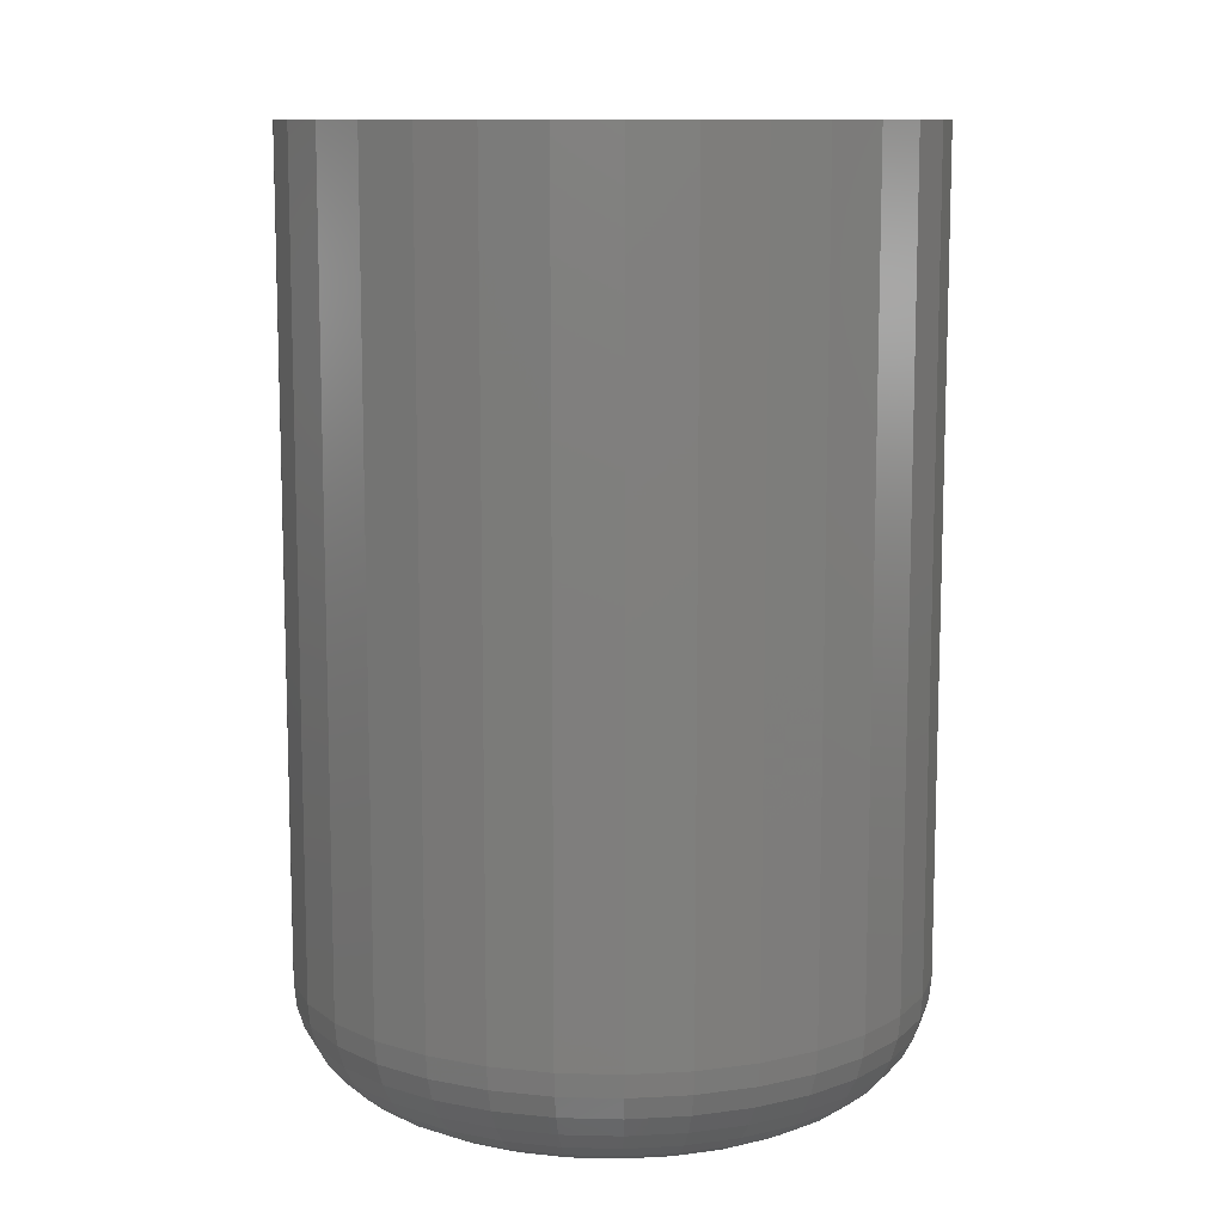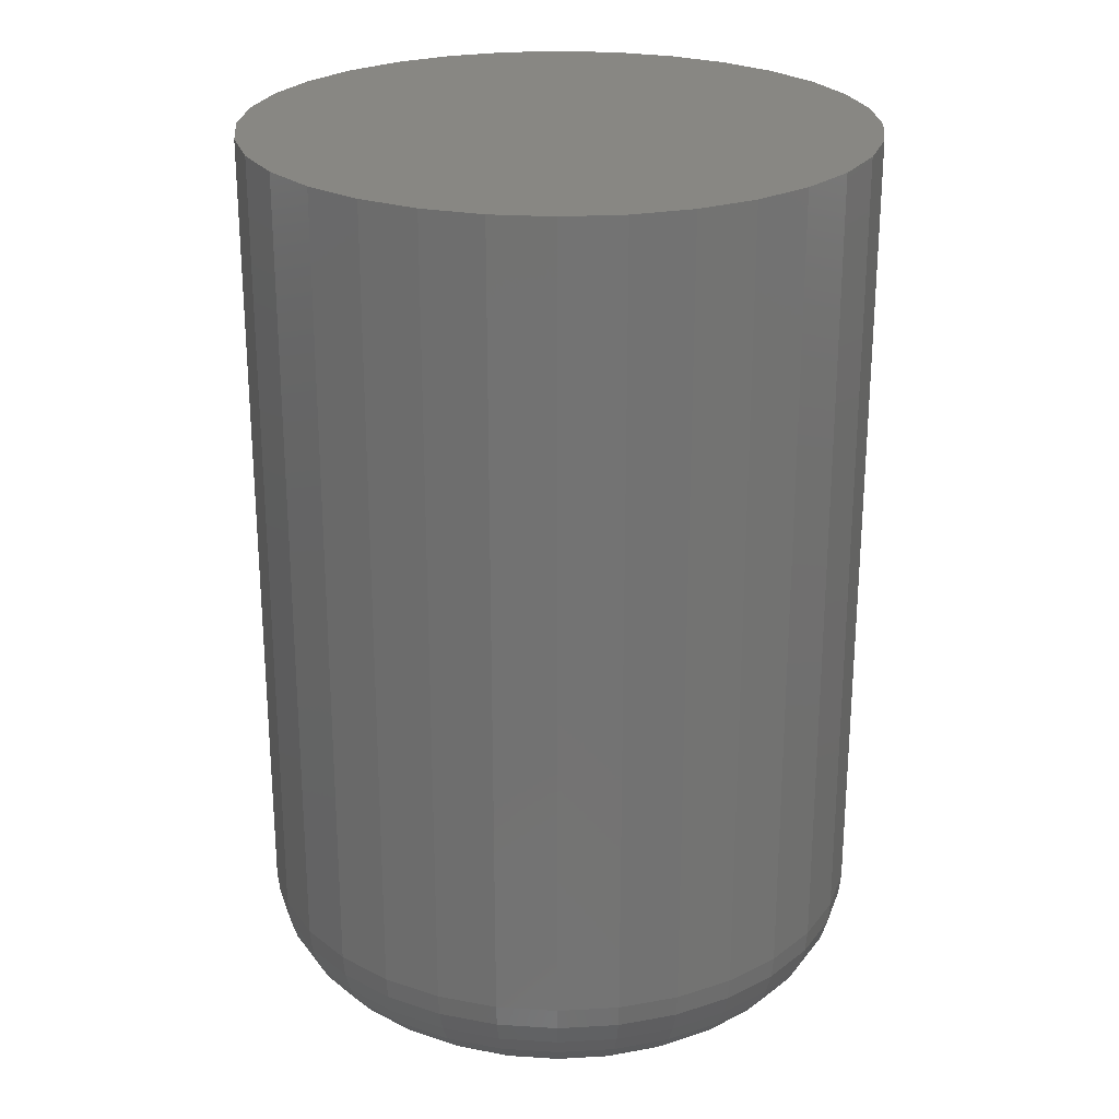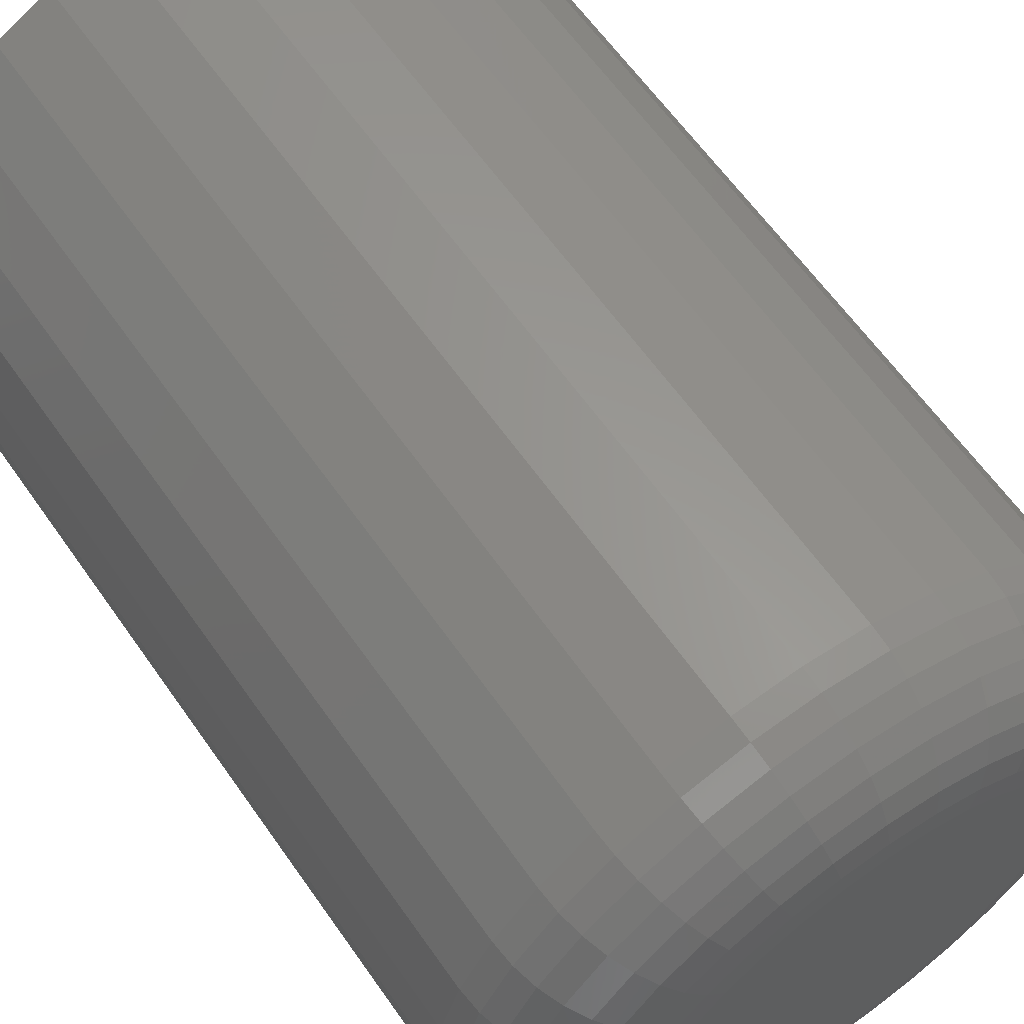
<metadata>
{"format":"stl","ext":"stl","renderer":"f3d","projection":"perspective","resolution":1024,"background":"white","views":[{"elev":10.8,"azim":-114.5,"up":"+Z"},{"elev":24.8,"azim":124.1,"up":"+Z"},{"elev":62.1,"azim":145.1,"up":"+Y"}]}
</metadata>
<code>
# stl→obj: 320 verts, 636 faces
v 0.002632 0.1589 0
v 0.03363 0.1558 0
v -0.02836 0.1558 0
v -0.05817 0.1468 0
v 0.06343 0.1468 0
v 0.03363 -0.1558 0
v -0.02836 -0.1558 0
v 0.06343 -0.1468 0
v 0.002632 -0.1589 0
v -0.05817 -0.1468 0
v -0.08564 -0.1321 0
v 0.0909 -0.1321 0
v -0.1097 -0.1123 0
v 0.115 -0.1123 0
v -0.1295 -0.08827 0
v 0.1347 -0.08827 0
v -0.1442 -0.0608 0
v 0.1494 -0.0608 0
v -0.1532 -0.031 0
v 0.1585 -0.031 0
v -0.1562 -1.234e-16 0
v 0.1615 -4.07e-17 0
v -0.1532 0.031 0
v 0.1585 0.031 0
v -0.1442 0.0608 0
v 0.1494 0.0608 0
v -0.1295 0.08827 0
v 0.1347 0.08827 0
v -0.1097 0.1123 0
v 0.115 0.1123 0
v -0.08564 0.1321 0
v 0.0909 0.1321 0
v 0.2553 -2.863e-16 0.09375
v 0.2553 0 0.75
v 0.2504 -0.04929 0.09375
v 0.2504 -0.04929 0.75
v 0.236 -0.09668 0.09375
v 0.236 -0.09668 0.75
v 0.2127 -0.1404 0.09375
v 0.2127 -0.1404 0.75
v 0.1813 -0.1786 0.09375
v 0.1813 -0.1786 0.75
v 0.143 -0.2101 0.09375
v 0.143 -0.2101 0.75
v 0.09931 -0.2334 0.09375
v 0.09931 -0.2334 0.75
v 0.05192 -0.2478 0.09375
v 0.05192 -0.2478 0.75
v 0.002632 -0.2526 0.09375
v 0.002632 -0.2526 0.75
v -0.04665 -0.2478 0.09375
v -0.04665 -0.2478 0.75
v -0.09405 -0.2334 0.09375
v -0.09405 -0.2334 0.75
v -0.1377 -0.2101 0.09375
v -0.1377 -0.2101 0.75
v -0.176 -0.1786 0.09375
v -0.176 -0.1786 0.75
v -0.2074 -0.1404 0.09375
v -0.2074 -0.1404 0.75
v -0.2308 -0.09668 0.09375
v -0.2308 -0.09668 0.75
v -0.2451 -0.04929 0.09375
v -0.2451 -0.04929 0.75
v -0.25 3.094e-17 0.09375
v -0.25 3.094e-17 0.75
v -0.2451 0.04929 0.09375
v -0.2451 0.04929 0.75
v -0.2308 0.09668 0.09375
v -0.2308 0.09668 0.75
v -0.2074 0.1404 0.09375
v -0.2074 0.1404 0.75
v -0.176 0.1786 0.09375
v -0.176 0.1786 0.75
v -0.1377 0.2101 0.09375
v -0.1377 0.2101 0.75
v -0.09405 0.2334 0.09375
v -0.09405 0.2334 0.75
v -0.04665 0.2478 0.09375
v -0.04665 0.2478 0.75
v 0.002632 0.2526 0.09375
v 0.002632 0.2526 0.75
v 0.05192 0.2478 0.09375
v 0.05192 0.2478 0.75
v 0.09931 0.2334 0.09375
v 0.09931 0.2334 0.75
v 0.143 0.2101 0.09375
v 0.143 0.2101 0.75
v 0.1813 0.1786 0.09375
v 0.1813 0.1786 0.75
v 0.2127 0.1404 0.09375
v 0.2127 0.1404 0.75
v 0.236 0.09668 0.09375
v 0.236 0.09668 0.75
v 0.2504 0.04929 0.09375
v 0.2504 0.04929 0.75
v -0.2482 -1.665e-16 0.07546
v -0.2434 0.04893 0.07546
v -0.2429 -1.665e-16 0.05787
v -0.2381 0.04789 0.05787
v -0.2342 -1.527e-16 0.04167
v -0.2296 0.0462 0.04167
v -0.2225 -1.388e-16 0.02746
v -0.2182 0.04393 0.02746
v -0.2083 -1.388e-16 0.0158
v -0.2043 0.04116 0.0158
v -0.1921 -1.388e-16 0.007136
v -0.1884 0.038 0.007136
v -0.1745 -1.249e-16 0.001801
v -0.1711 0.03456 0.001801
v 0.2486 0.04893 0.07546
v 0.2535 -1.665e-16 0.07546
v 0.2434 0.04789 0.05787
v 0.2481 -1.665e-16 0.05787
v 0.2349 0.0462 0.04167
v 0.2395 -1.665e-16 0.04167
v 0.2235 0.04393 0.02746
v 0.2278 -1.527e-16 0.02746
v 0.2095 0.04116 0.0158
v 0.2136 -1.388e-16 0.0158
v 0.1936 0.038 0.007136
v 0.1974 -1.11e-16 0.007136
v 0.1764 0.03456 0.001801
v 0.1798 -1.11e-16 0.001801
v 0.2344 0.09599 0.07546
v 0.2294 0.09395 0.05787
v 0.2214 0.09063 0.04167
v 0.2107 0.08617 0.02746
v 0.1975 0.08073 0.0158
v 0.1826 0.07453 0.007136
v 0.1663 0.0678 0.001801
v 0.2112 0.1394 0.07546
v 0.2068 0.1364 0.05787
v 0.1996 0.1316 0.04167
v 0.1899 0.1251 0.02746
v 0.178 0.1172 0.0158
v 0.1646 0.1082 0.007136
v 0.1499 0.09843 0.001801
v 0.18 0.1774 0.07546
v 0.1762 0.1736 0.05787
v 0.1701 0.1675 0.04167
v 0.1619 0.1592 0.02746
v 0.1518 0.1492 0.0158
v 0.1403 0.1377 0.007136
v 0.1279 0.1253 0.001801
v 0.142 0.2086 0.07546
v 0.139 0.2041 0.05787
v 0.1342 0.1969 0.04167
v 0.1277 0.1872 0.02746
v 0.1198 0.1754 0.0158
v 0.1108 0.1619 0.007136
v 0.1011 0.1473 0.001801
v 0.09862 0.2317 0.07546
v 0.09658 0.2268 0.05787
v 0.09326 0.2188 0.04167
v 0.0888 0.208 0.02746
v 0.08336 0.1949 0.0158
v 0.07716 0.1799 0.007136
v 0.07043 0.1637 0.001801
v 0.05157 0.246 0.07546
v 0.05053 0.2408 0.05787
v 0.04884 0.2323 0.04167
v 0.04656 0.2208 0.02746
v 0.04379 0.2069 0.0158
v 0.04063 0.191 0.007136
v 0.0372 0.1738 0.001801
v 0.002632 0.2508 0.07546
v 0.002632 0.2455 0.05787
v 0.002632 0.2368 0.04167
v 0.002632 0.2252 0.02746
v 0.002632 0.211 0.0158
v 0.002632 0.1948 0.007136
v 0.002632 0.1772 0.001801
v -0.0463 0.246 0.07546
v -0.04526 0.2408 0.05787
v -0.04357 0.2323 0.04167
v -0.0413 0.2208 0.02746
v -0.03853 0.2069 0.0158
v -0.03536 0.191 0.007136
v -0.03193 0.1738 0.001801
v -0.09336 0.2317 0.07546
v -0.09132 0.2268 0.05787
v -0.088 0.2188 0.04167
v -0.08354 0.208 0.02746
v -0.0781 0.1949 0.0158
v -0.0719 0.1799 0.007136
v -0.06517 0.1637 0.001801
v -0.1367 0.2086 0.07546
v -0.1338 0.2041 0.05787
v -0.1289 0.1969 0.04167
v -0.1225 0.1872 0.02746
v -0.1146 0.1754 0.0158
v -0.1056 0.1619 0.007136
v -0.0958 0.1473 0.001801
v -0.1747 0.1774 0.07546
v -0.171 0.1736 0.05787
v -0.1648 0.1675 0.04167
v -0.1566 0.1592 0.02746
v -0.1465 0.1492 0.0158
v -0.1351 0.1377 0.007136
v -0.1226 0.1253 0.001801
v -0.2059 0.1394 0.07546
v -0.2015 0.1364 0.05787
v -0.1943 0.1316 0.04167
v -0.1846 0.1251 0.02746
v -0.1728 0.1172 0.0158
v -0.1593 0.1082 0.007136
v -0.1447 0.09843 0.001801
v -0.2291 0.09599 0.07546
v -0.2242 0.09395 0.05787
v -0.2162 0.09063 0.04167
v -0.2054 0.08617 0.02746
v -0.1923 0.08073 0.0158
v -0.1773 0.07453 0.007136
v -0.1611 0.0678 0.001801
v 0.2486 -0.04893 0.07546
v 0.2434 -0.04789 0.05787
v 0.2349 -0.0462 0.04167
v 0.2235 -0.04393 0.02746
v 0.2095 -0.04116 0.0158
v 0.1936 -0.038 0.007136
v 0.1764 -0.03456 0.001801
v -0.2434 -0.04893 0.07546
v -0.2381 -0.04789 0.05787
v -0.2296 -0.0462 0.04167
v -0.2182 -0.04393 0.02746
v -0.2043 -0.04116 0.0158
v -0.1884 -0.038 0.007136
v -0.1711 -0.03456 0.001801
v -0.2291 -0.09599 0.07546
v -0.2242 -0.09395 0.05787
v -0.2162 -0.09063 0.04167
v -0.2054 -0.08617 0.02746
v -0.1923 -0.08073 0.0158
v -0.1773 -0.07453 0.007136
v -0.1611 -0.0678 0.001801
v -0.2059 -0.1394 0.07546
v -0.2015 -0.1364 0.05787
v -0.1943 -0.1316 0.04167
v -0.1846 -0.1251 0.02746
v -0.1728 -0.1172 0.0158
v -0.1593 -0.1082 0.007136
v -0.1447 -0.09843 0.001801
v -0.1747 -0.1774 0.07546
v -0.171 -0.1736 0.05787
v -0.1648 -0.1675 0.04167
v -0.1566 -0.1592 0.02746
v -0.1465 -0.1492 0.0158
v -0.1351 -0.1377 0.007136
v -0.1226 -0.1253 0.001801
v -0.1367 -0.2086 0.07546
v -0.1338 -0.2041 0.05787
v -0.1289 -0.1969 0.04167
v -0.1225 -0.1872 0.02746
v -0.1146 -0.1754 0.0158
v -0.1056 -0.1619 0.007136
v -0.0958 -0.1473 0.001801
v -0.09336 -0.2317 0.07546
v -0.09132 -0.2268 0.05787
v -0.088 -0.2188 0.04167
v -0.08354 -0.208 0.02746
v -0.0781 -0.1949 0.0158
v -0.0719 -0.1799 0.007136
v -0.06517 -0.1637 0.001801
v -0.0463 -0.246 0.07546
v -0.04526 -0.2408 0.05787
v -0.04357 -0.2323 0.04167
v -0.0413 -0.2208 0.02746
v -0.03853 -0.2069 0.0158
v -0.03536 -0.191 0.007136
v -0.03193 -0.1738 0.001801
v 0.002632 -0.2508 0.07546
v 0.002632 -0.2455 0.05787
v 0.002632 -0.2368 0.04167
v 0.002632 -0.2252 0.02746
v 0.002632 -0.211 0.0158
v 0.002632 -0.1948 0.007136
v 0.002632 -0.1772 0.001801
v 0.05157 -0.246 0.07546
v 0.05053 -0.2408 0.05787
v 0.04884 -0.2323 0.04167
v 0.04656 -0.2208 0.02746
v 0.04379 -0.2069 0.0158
v 0.04063 -0.191 0.007136
v 0.0372 -0.1738 0.001801
v 0.09862 -0.2317 0.07546
v 0.09658 -0.2268 0.05787
v 0.09326 -0.2188 0.04167
v 0.0888 -0.208 0.02746
v 0.08336 -0.1949 0.0158
v 0.07716 -0.1799 0.007136
v 0.07043 -0.1637 0.001801
v 0.142 -0.2086 0.07546
v 0.139 -0.2041 0.05787
v 0.1342 -0.1969 0.04167
v 0.1277 -0.1872 0.02746
v 0.1198 -0.1754 0.0158
v 0.1108 -0.1619 0.007136
v 0.1011 -0.1473 0.001801
v 0.18 -0.1774 0.07546
v 0.1762 -0.1736 0.05787
v 0.1701 -0.1675 0.04167
v 0.1619 -0.1592 0.02746
v 0.1518 -0.1492 0.0158
v 0.1403 -0.1377 0.007136
v 0.1279 -0.1253 0.001801
v 0.2112 -0.1394 0.07546
v 0.2068 -0.1364 0.05787
v 0.1996 -0.1316 0.04167
v 0.1899 -0.1251 0.02746
v 0.178 -0.1172 0.0158
v 0.1646 -0.1082 0.007136
v 0.1499 -0.09843 0.001801
v 0.2344 -0.09599 0.07546
v 0.2294 -0.09395 0.05787
v 0.2214 -0.09063 0.04167
v 0.2107 -0.08617 0.02746
v 0.1975 -0.08073 0.0158
v 0.1826 -0.07453 0.007136
v 0.1663 -0.0678 0.001801
f 1 2 3
f 4 3 2
f 5 4 2
f 6 7 8
f 9 7 6
f 7 10 8
f 8 10 11
f 8 11 12
f 12 11 13
f 12 13 14
f 14 13 15
f 14 15 16
f 16 15 17
f 16 17 18
f 18 17 19
f 18 19 20
f 20 19 21
f 20 21 22
f 22 21 23
f 22 23 24
f 24 23 25
f 24 25 26
f 26 25 27
f 26 27 28
f 28 27 29
f 28 29 30
f 30 29 31
f 30 31 32
f 32 31 4
f 32 4 5
f 33 34 35
f 35 34 36
f 35 36 37
f 37 36 38
f 37 38 39
f 39 38 40
f 39 40 41
f 41 40 42
f 41 42 43
f 43 42 44
f 43 44 45
f 45 44 46
f 45 46 47
f 47 46 48
f 47 48 49
f 49 48 50
f 49 50 51
f 51 50 52
f 51 52 53
f 53 52 54
f 53 54 55
f 55 54 56
f 55 56 57
f 57 56 58
f 57 58 59
f 59 58 60
f 59 60 61
f 61 60 62
f 61 62 63
f 63 62 64
f 63 64 65
f 65 64 66
f 65 66 67
f 67 66 68
f 67 68 69
f 69 68 70
f 69 70 71
f 71 70 72
f 71 72 73
f 73 72 74
f 73 74 75
f 75 74 76
f 75 76 77
f 77 76 78
f 77 78 79
f 79 78 80
f 79 80 81
f 81 80 82
f 81 82 83
f 83 82 84
f 83 84 85
f 85 84 86
f 85 86 87
f 87 86 88
f 87 88 89
f 89 88 90
f 89 90 91
f 91 90 92
f 91 92 93
f 93 92 94
f 93 94 95
f 95 94 96
f 95 96 33
f 33 96 34
f 65 67 97
f 97 67 98
f 97 98 99
f 99 98 100
f 99 100 101
f 101 100 102
f 101 102 103
f 103 102 104
f 103 104 105
f 105 104 106
f 105 106 107
f 107 106 108
f 107 108 109
f 109 108 110
f 109 110 21
f 21 110 23
f 95 33 111
f 111 33 112
f 111 112 113
f 113 112 114
f 113 114 115
f 115 114 116
f 115 116 117
f 117 116 118
f 117 118 119
f 119 118 120
f 119 120 121
f 121 120 122
f 121 122 123
f 123 122 124
f 123 124 24
f 24 124 22
f 93 95 125
f 125 95 111
f 125 111 126
f 126 111 113
f 126 113 127
f 127 113 115
f 127 115 128
f 128 115 117
f 128 117 129
f 129 117 119
f 129 119 130
f 130 119 121
f 130 121 131
f 131 121 123
f 131 123 26
f 26 123 24
f 91 93 132
f 132 93 125
f 132 125 133
f 133 125 126
f 133 126 134
f 134 126 127
f 134 127 135
f 135 127 128
f 135 128 136
f 136 128 129
f 136 129 137
f 137 129 130
f 137 130 138
f 138 130 131
f 138 131 28
f 28 131 26
f 89 91 139
f 139 91 132
f 139 132 140
f 140 132 133
f 140 133 141
f 141 133 134
f 141 134 142
f 142 134 135
f 142 135 143
f 143 135 136
f 143 136 144
f 144 136 137
f 144 137 145
f 145 137 138
f 145 138 30
f 30 138 28
f 87 89 146
f 146 89 139
f 146 139 147
f 147 139 140
f 147 140 148
f 148 140 141
f 148 141 149
f 149 141 142
f 149 142 150
f 150 142 143
f 150 143 151
f 151 143 144
f 151 144 152
f 152 144 145
f 152 145 32
f 32 145 30
f 85 87 153
f 153 87 146
f 153 146 154
f 154 146 147
f 154 147 155
f 155 147 148
f 155 148 156
f 156 148 149
f 156 149 157
f 157 149 150
f 157 150 158
f 158 150 151
f 158 151 159
f 159 151 152
f 159 152 5
f 5 152 32
f 83 85 160
f 160 85 153
f 160 153 161
f 161 153 154
f 161 154 162
f 162 154 155
f 162 155 163
f 163 155 156
f 163 156 164
f 164 156 157
f 164 157 165
f 165 157 158
f 165 158 166
f 166 158 159
f 166 159 2
f 2 159 5
f 81 83 167
f 167 83 160
f 167 160 168
f 168 160 161
f 168 161 169
f 169 161 162
f 169 162 170
f 170 162 163
f 170 163 171
f 171 163 164
f 171 164 172
f 172 164 165
f 172 165 173
f 173 165 166
f 173 166 1
f 1 166 2
f 79 81 174
f 174 81 167
f 174 167 175
f 175 167 168
f 175 168 176
f 176 168 169
f 176 169 177
f 177 169 170
f 177 170 178
f 178 170 171
f 178 171 179
f 179 171 172
f 179 172 180
f 180 172 173
f 180 173 3
f 3 173 1
f 77 79 181
f 181 79 174
f 181 174 182
f 182 174 175
f 182 175 183
f 183 175 176
f 183 176 184
f 184 176 177
f 184 177 185
f 185 177 178
f 185 178 186
f 186 178 179
f 186 179 187
f 187 179 180
f 187 180 4
f 4 180 3
f 75 77 188
f 188 77 181
f 188 181 189
f 189 181 182
f 189 182 190
f 190 182 183
f 190 183 191
f 191 183 184
f 191 184 192
f 192 184 185
f 192 185 193
f 193 185 186
f 193 186 194
f 194 186 187
f 194 187 31
f 31 187 4
f 73 75 195
f 195 75 188
f 195 188 196
f 196 188 189
f 196 189 197
f 197 189 190
f 197 190 198
f 198 190 191
f 198 191 199
f 199 191 192
f 199 192 200
f 200 192 193
f 200 193 201
f 201 193 194
f 201 194 29
f 29 194 31
f 71 73 202
f 202 73 195
f 202 195 203
f 203 195 196
f 203 196 204
f 204 196 197
f 204 197 205
f 205 197 198
f 205 198 206
f 206 198 199
f 206 199 207
f 207 199 200
f 207 200 208
f 208 200 201
f 208 201 27
f 27 201 29
f 69 71 209
f 209 71 202
f 209 202 210
f 210 202 203
f 210 203 211
f 211 203 204
f 211 204 212
f 212 204 205
f 212 205 213
f 213 205 206
f 213 206 214
f 214 206 207
f 214 207 215
f 215 207 208
f 215 208 25
f 25 208 27
f 67 69 98
f 98 69 209
f 98 209 100
f 100 209 210
f 100 210 102
f 102 210 211
f 102 211 104
f 104 211 212
f 104 212 106
f 106 212 213
f 106 213 108
f 108 213 214
f 108 214 110
f 110 214 215
f 110 215 23
f 23 215 25
f 33 35 112
f 112 35 216
f 112 216 114
f 114 216 217
f 114 217 116
f 116 217 218
f 116 218 118
f 118 218 219
f 118 219 120
f 120 219 220
f 120 220 122
f 122 220 221
f 122 221 124
f 124 221 222
f 124 222 22
f 22 222 20
f 63 65 223
f 223 65 97
f 223 97 224
f 224 97 99
f 224 99 225
f 225 99 101
f 225 101 226
f 226 101 103
f 226 103 227
f 227 103 105
f 227 105 228
f 228 105 107
f 228 107 229
f 229 107 109
f 229 109 19
f 19 109 21
f 61 63 230
f 230 63 223
f 230 223 231
f 231 223 224
f 231 224 232
f 232 224 225
f 232 225 233
f 233 225 226
f 233 226 234
f 234 226 227
f 234 227 235
f 235 227 228
f 235 228 236
f 236 228 229
f 236 229 17
f 17 229 19
f 59 61 237
f 237 61 230
f 237 230 238
f 238 230 231
f 238 231 239
f 239 231 232
f 239 232 240
f 240 232 233
f 240 233 241
f 241 233 234
f 241 234 242
f 242 234 235
f 242 235 243
f 243 235 236
f 243 236 15
f 15 236 17
f 57 59 244
f 244 59 237
f 244 237 245
f 245 237 238
f 245 238 246
f 246 238 239
f 246 239 247
f 247 239 240
f 247 240 248
f 248 240 241
f 248 241 249
f 249 241 242
f 249 242 250
f 250 242 243
f 250 243 13
f 13 243 15
f 55 57 251
f 251 57 244
f 251 244 252
f 252 244 245
f 252 245 253
f 253 245 246
f 253 246 254
f 254 246 247
f 254 247 255
f 255 247 248
f 255 248 256
f 256 248 249
f 256 249 257
f 257 249 250
f 257 250 11
f 11 250 13
f 53 55 258
f 258 55 251
f 258 251 259
f 259 251 252
f 259 252 260
f 260 252 253
f 260 253 261
f 261 253 254
f 261 254 262
f 262 254 255
f 262 255 263
f 263 255 256
f 263 256 264
f 264 256 257
f 264 257 10
f 10 257 11
f 51 53 265
f 265 53 258
f 265 258 266
f 266 258 259
f 266 259 267
f 267 259 260
f 267 260 268
f 268 260 261
f 268 261 269
f 269 261 262
f 269 262 270
f 270 262 263
f 270 263 271
f 271 263 264
f 271 264 7
f 7 264 10
f 49 51 272
f 272 51 265
f 272 265 273
f 273 265 266
f 273 266 274
f 274 266 267
f 274 267 275
f 275 267 268
f 275 268 276
f 276 268 269
f 276 269 277
f 277 269 270
f 277 270 278
f 278 270 271
f 278 271 9
f 9 271 7
f 47 49 279
f 279 49 272
f 279 272 280
f 280 272 273
f 280 273 281
f 281 273 274
f 281 274 282
f 282 274 275
f 282 275 283
f 283 275 276
f 283 276 284
f 284 276 277
f 284 277 285
f 285 277 278
f 285 278 6
f 6 278 9
f 45 47 286
f 286 47 279
f 286 279 287
f 287 279 280
f 287 280 288
f 288 280 281
f 288 281 289
f 289 281 282
f 289 282 290
f 290 282 283
f 290 283 291
f 291 283 284
f 291 284 292
f 292 284 285
f 292 285 8
f 8 285 6
f 43 45 293
f 293 45 286
f 293 286 294
f 294 286 287
f 294 287 295
f 295 287 288
f 295 288 296
f 296 288 289
f 296 289 297
f 297 289 290
f 297 290 298
f 298 290 291
f 298 291 299
f 299 291 292
f 299 292 12
f 12 292 8
f 41 43 300
f 300 43 293
f 300 293 301
f 301 293 294
f 301 294 302
f 302 294 295
f 302 295 303
f 303 295 296
f 303 296 304
f 304 296 297
f 304 297 305
f 305 297 298
f 305 298 306
f 306 298 299
f 306 299 14
f 14 299 12
f 39 41 307
f 307 41 300
f 307 300 308
f 308 300 301
f 308 301 309
f 309 301 302
f 309 302 310
f 310 302 303
f 310 303 311
f 311 303 304
f 311 304 312
f 312 304 305
f 312 305 313
f 313 305 306
f 313 306 16
f 16 306 14
f 37 39 314
f 314 39 307
f 314 307 315
f 315 307 308
f 315 308 316
f 316 308 309
f 316 309 317
f 317 309 310
f 317 310 318
f 318 310 311
f 318 311 319
f 319 311 312
f 319 312 320
f 320 312 313
f 320 313 18
f 18 313 16
f 35 37 216
f 216 37 314
f 216 314 217
f 217 314 315
f 217 315 218
f 218 315 316
f 218 316 219
f 219 316 317
f 219 317 220
f 220 317 318
f 220 318 221
f 221 318 319
f 221 319 222
f 222 319 320
f 222 320 20
f 20 320 18
f 80 84 82
f 84 80 78
f 84 78 86
f 46 52 48
f 48 52 50
f 86 78 88
f 88 78 76
f 88 76 90
f 90 76 74
f 90 74 92
f 92 74 72
f 92 72 94
f 94 72 70
f 94 70 96
f 96 70 68
f 96 68 34
f 34 68 66
f 34 66 36
f 36 66 64
f 36 64 38
f 38 64 62
f 38 62 40
f 40 62 60
f 40 60 42
f 42 60 58
f 42 58 44
f 44 58 56
f 44 56 46
f 46 56 54
f 46 54 52

</code>
